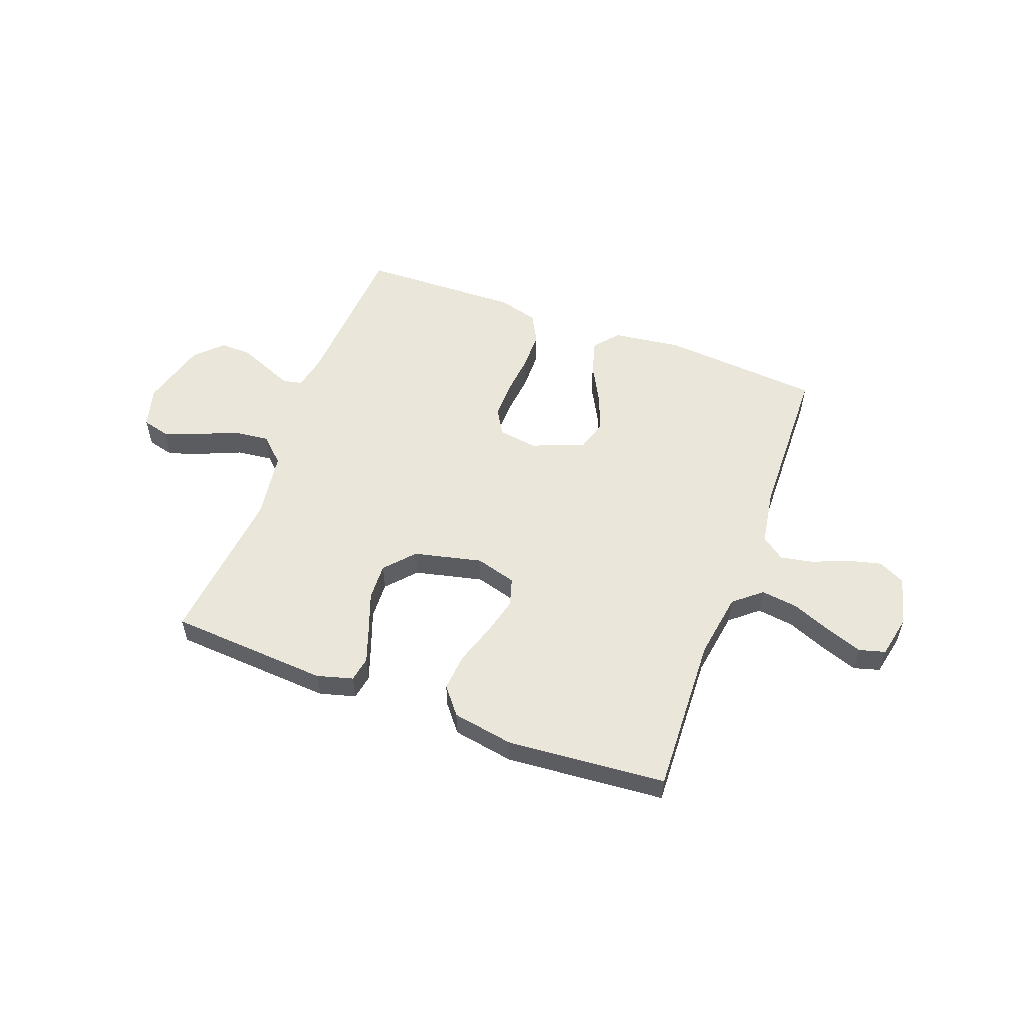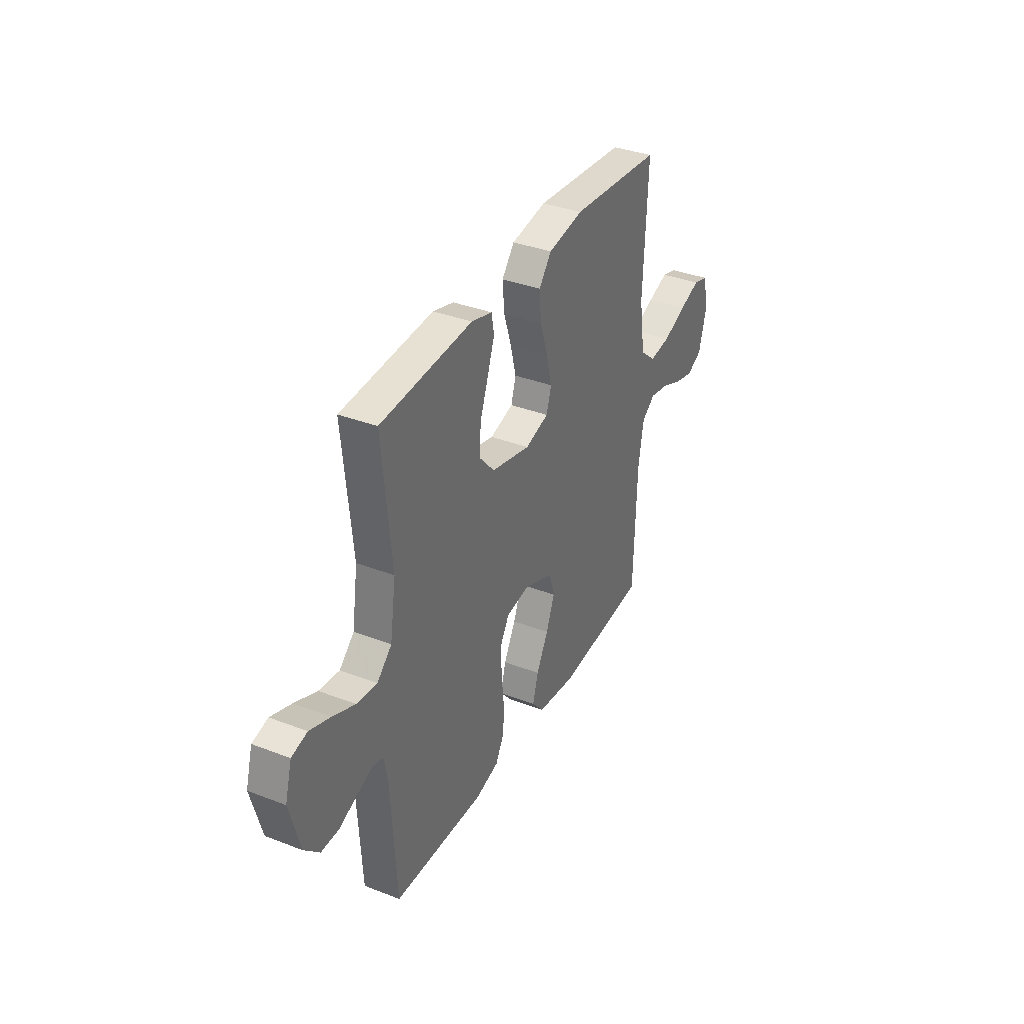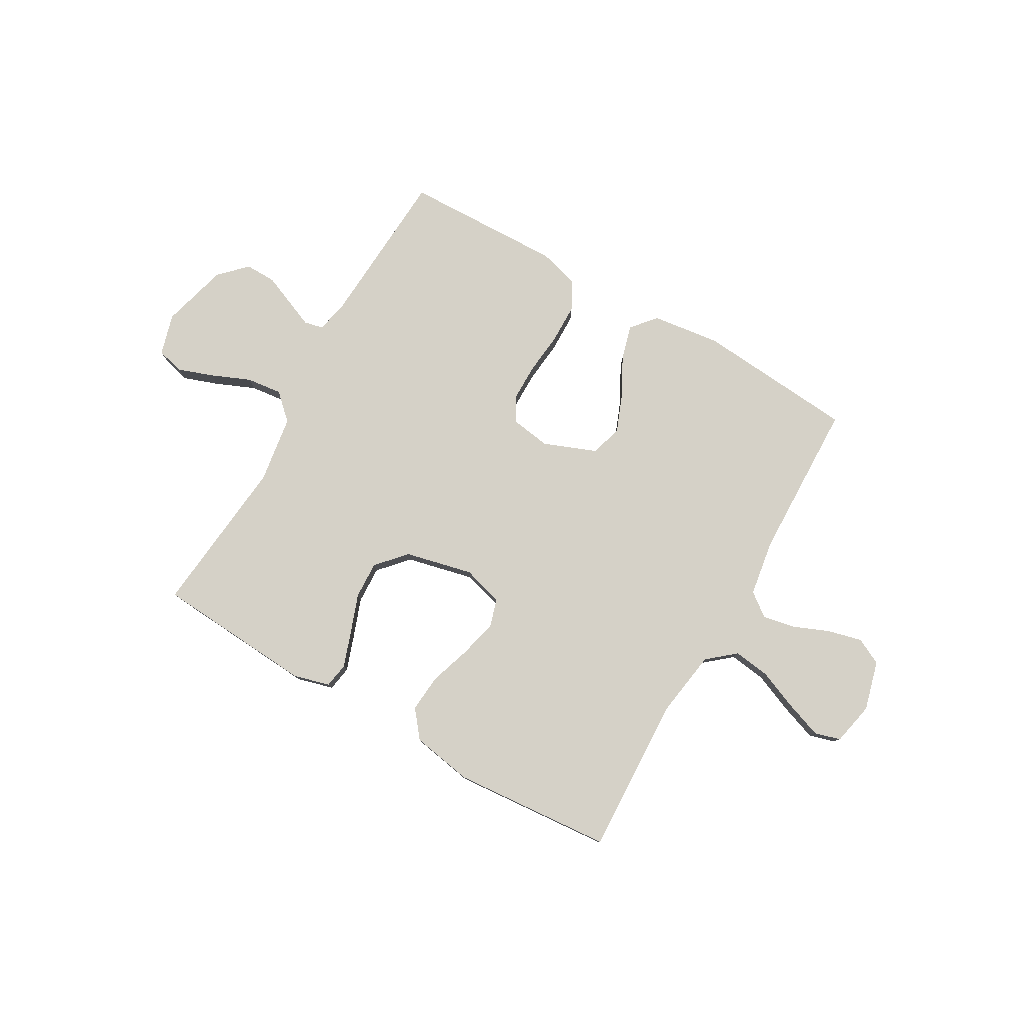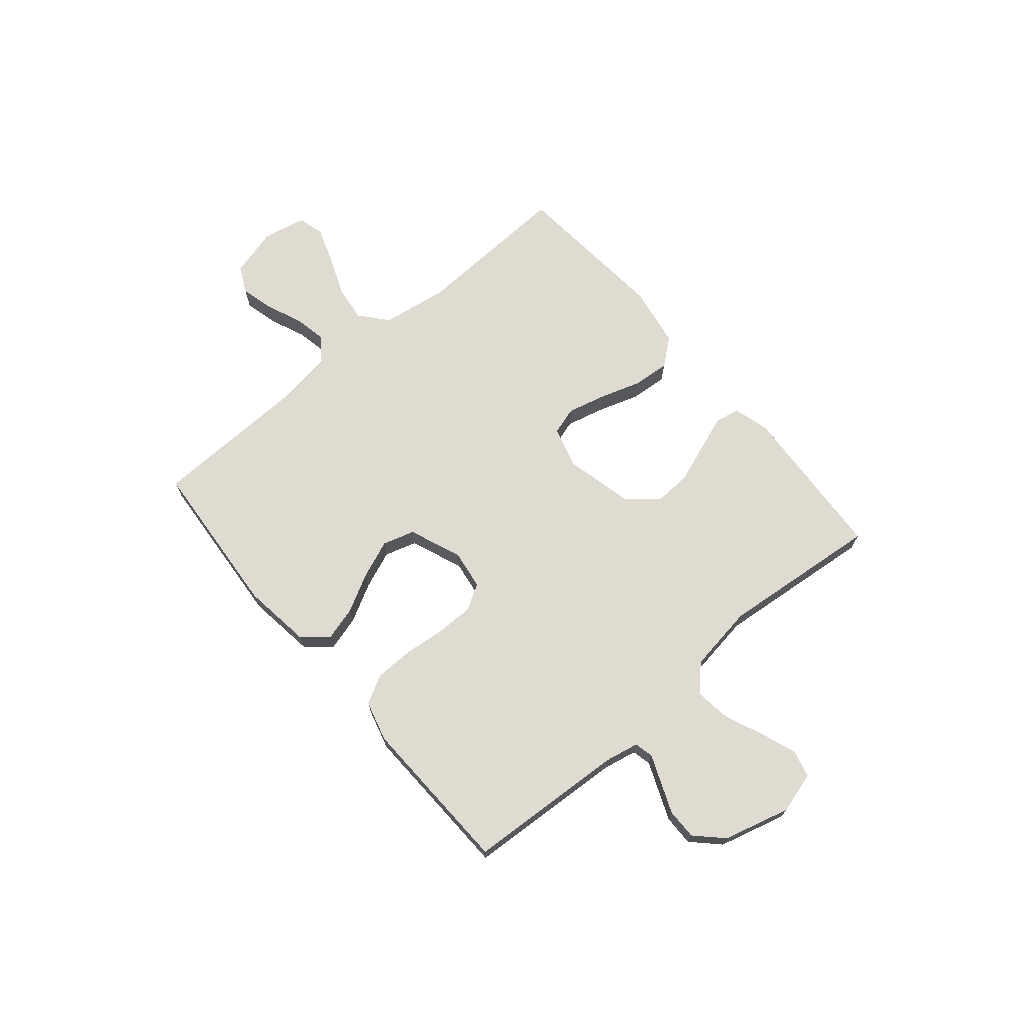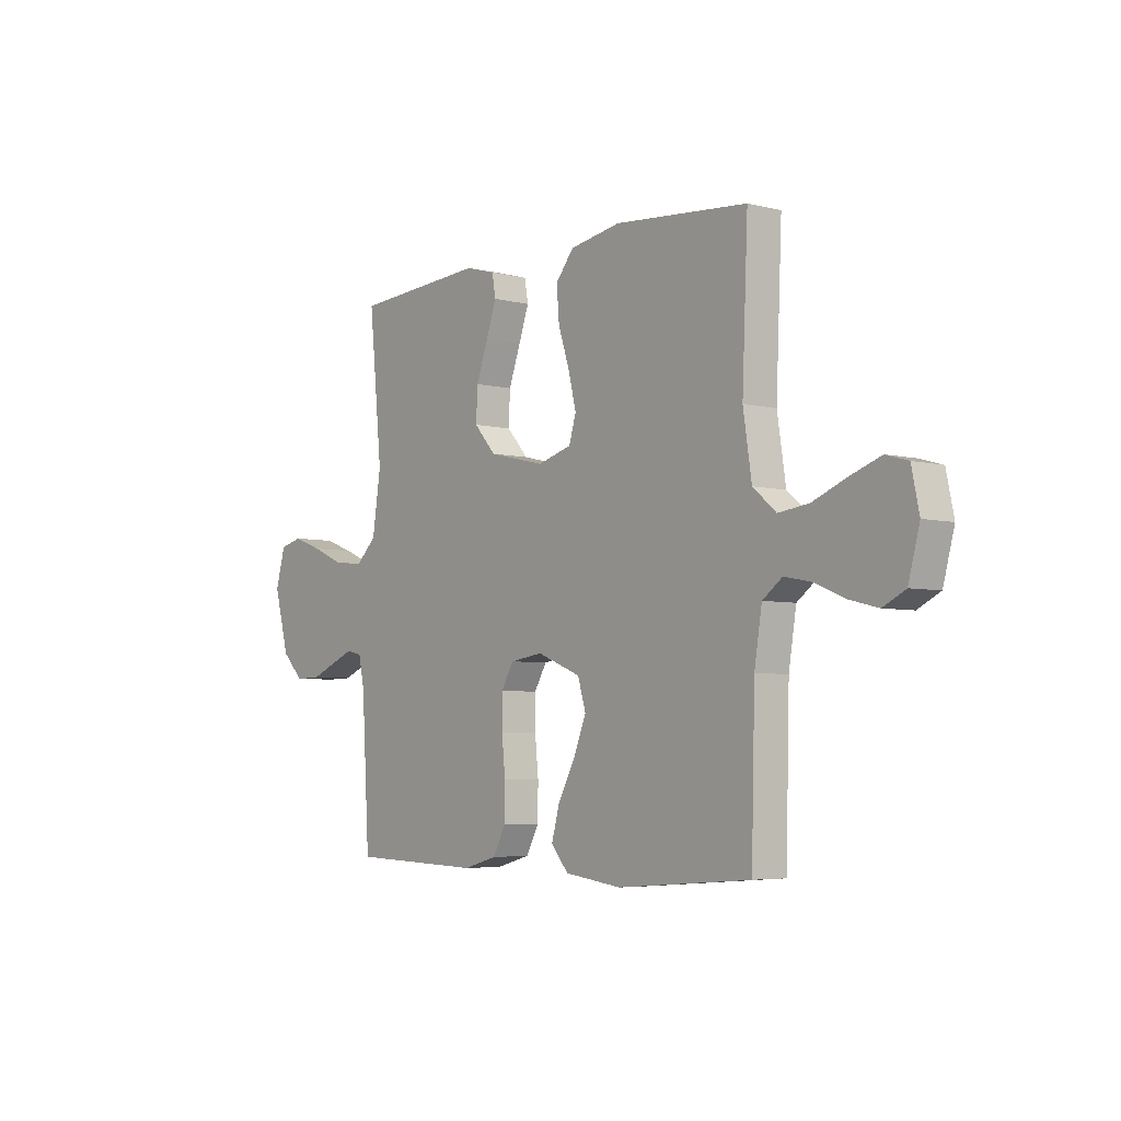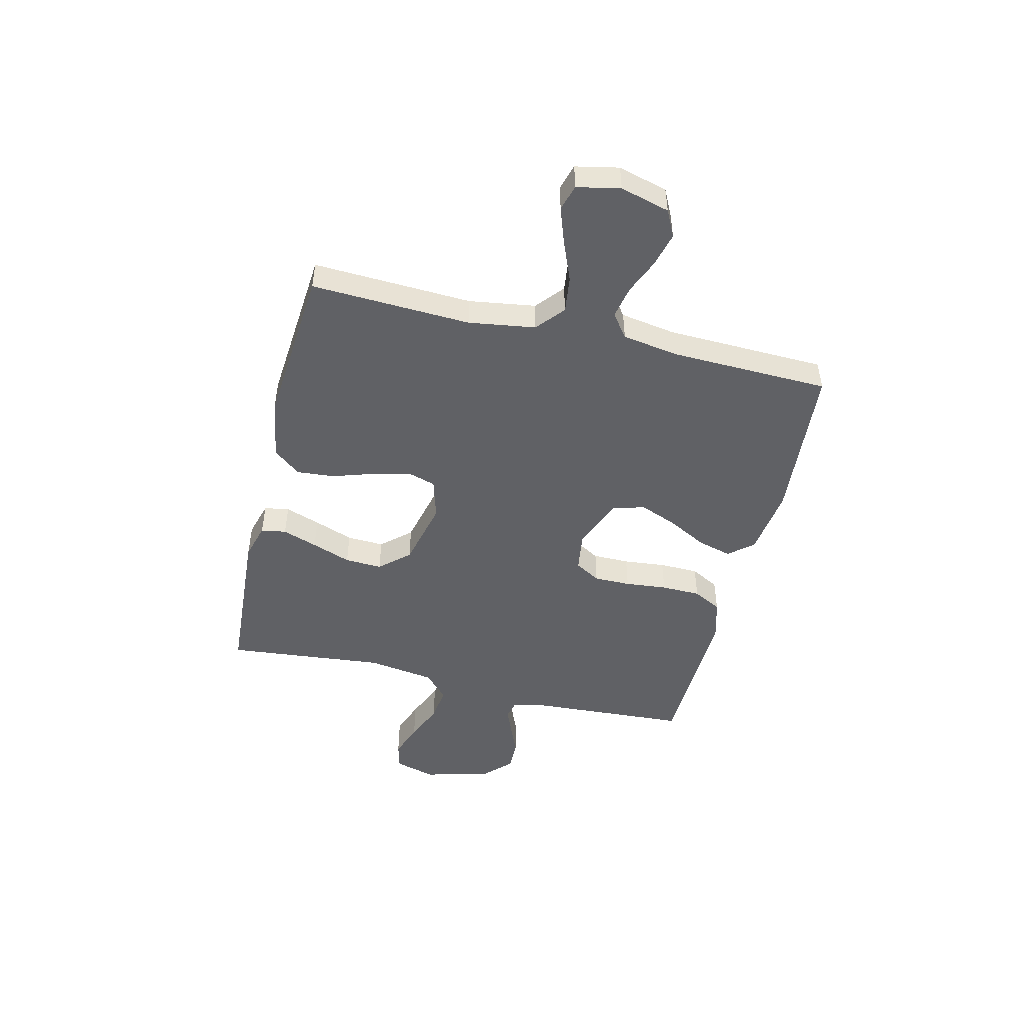
<metadata>
{"format":"obj","ext":"obj","renderer":"f3d","projection":"perspective","resolution":1024,"background":"white","views":[{"elev":54.9,"azim":20.5,"up":"+Y"},{"elev":36.0,"azim":-63.2,"up":"+Z"},{"elev":79.4,"azim":29.9,"up":"+Y"},{"elev":69.8,"azim":-130.3,"up":"+Y"},{"elev":-4.9,"azim":51.4,"up":"+Z"},{"elev":-48.1,"azim":76.4,"up":"+Y"}]}
</metadata>
<code>
v 0.5 0.07 -0.5
v 0.2 0.07 -0.524
v 0.071 0.07 -0.507
v 0.032 0.07 -0.461
v 0.05 0.07 -0.396
v 0.089 0.07 -0.323
v 0.117 0.07 -0.252
v 0.099 0.07 -0.192
v 0 0.07 -0.153
v -0.074 0.07 -0.164
v -0.102 0.07 -0.212
v -0.102 0.07 -0.281
v -0.094 0.07 -0.36
v -0.095 0.07 -0.434
v -0.124 0.07 -0.488
v -0.2 0.07 -0.509
v -0.5 0.07 -0.5
v -0.518 0.07 -0.2
v -0.531 0.07 -0.137
v -0.567 0.07 -0.129
v -0.618 0.07 -0.15
v -0.676 0.07 -0.174
v -0.734 0.07 -0.175
v -0.783 0.07 -0.126
v -0.817 0.07 0
v -0.795 0.07 0.078
v -0.744 0.07 0.091
v -0.677 0.07 0.067
v -0.604 0.07 0.036
v -0.537 0.07 0.028
v -0.489 0.07 0.073
v -0.47 0.07 0.2
v -0.5 0.07 0.5
v -0.2 0.07 0.52
v -0.132 0.07 0.501
v -0.124 0.07 0.454
v -0.147 0.07 0.388
v -0.174 0.07 0.314
v -0.177 0.07 0.244
v -0.128 0.07 0.189
v 0 0.07 0.159
v 0.077 0.07 0.181
v 0.093 0.07 0.234
v 0.075 0.07 0.306
v 0.05 0.07 0.383
v 0.044 0.07 0.454
v 0.085 0.07 0.505
v 0.2 0.07 0.525
v 0.5 0.07 0.5
v 0.487 0.07 0.2
v 0.506 0.07 0.075
v 0.558 0.07 0.031
v 0.627 0.07 0.04
v 0.703 0.07 0.071
v 0.771 0.07 0.095
v 0.82 0.07 0.081
v 0.837 0.07 0
v 0.812 0.07 -0.093
v 0.762 0.07 -0.118
v 0.698 0.07 -0.102
v 0.631 0.07 -0.074
v 0.569 0.07 -0.062
v 0.525 0.07 -0.095
v 0.508 0.07 -0.2
v 0.5 0 -0.5
v 0.2 0 -0.524
v 0.071 0 -0.507
v 0.032 0 -0.461
v 0.05 0 -0.396
v 0.089 0 -0.323
v 0.117 0 -0.252
v 0.099 0 -0.192
v 0 0 -0.153
v -0.074 0 -0.164
v -0.102 0 -0.212
v -0.102 0 -0.281
v -0.094 0 -0.36
v -0.095 0 -0.434
v -0.124 0 -0.488
v -0.2 0 -0.509
v -0.5 0 -0.5
v -0.518 0 -0.2
v -0.531 0 -0.137
v -0.567 0 -0.129
v -0.618 0 -0.15
v -0.676 0 -0.174
v -0.734 0 -0.175
v -0.783 0 -0.126
v -0.817 0 0
v -0.795 0 0.078
v -0.744 0 0.091
v -0.677 0 0.067
v -0.604 0 0.036
v -0.537 0 0.028
v -0.489 0 0.073
v -0.47 0 0.2
v -0.5 0 0.5
v -0.2 0 0.52
v -0.132 0 0.501
v -0.124 0 0.454
v -0.147 0 0.388
v -0.174 0 0.314
v -0.177 0 0.244
v -0.128 0 0.189
v 0 0 0.159
v 0.077 0 0.181
v 0.093 0 0.234
v 0.075 0 0.306
v 0.05 0 0.383
v 0.044 0 0.454
v 0.085 0 0.505
v 0.2 0 0.525
v 0.5 0 0.5
v 0.487 0 0.2
v 0.506 0 0.075
v 0.558 0 0.031
v 0.627 0 0.04
v 0.703 0 0.071
v 0.771 0 0.095
v 0.82 0 0.081
v 0.837 0 0
v 0.812 0 -0.093
v 0.762 0 -0.118
v 0.698 0 -0.102
v 0.631 0 -0.074
v 0.569 0 -0.062
v 0.525 0 -0.095
v 0.508 0 -0.2
f 58 59 60 61
f 58 61 62
f 57 58 62
f 56 57 62
f 53 54 55 56
f 53 56 62
f 52 53 62 63
f 47 48 49 50
f 47 50 51
f 44 45 46 47
f 43 44 47 51
f 42 43 51 52
f 35 36 37 38
f 33 34 35 38
f 32 33 38 39
f 31 32 39 40
f 26 27 28 29
f 24 25 26 29
f 24 29 30
f 21 22 23 24
f 20 21 24 30
f 19 20 30 31
f 15 16 17 18
f 12 13 14 15
f 11 12 15 18
f 10 11 18 19
f 3 4 5 6
f 3 6 7
f 64 1 2 3
f 63 64 3 7
f 41 42 52 63
f 9 10 19 31
f 8 9 31 40
f 41 63 7 8
f 8 40 41
f 125 124 123 122
f 126 125 122
f 126 122 121
f 126 121 120
f 120 119 118 117
f 126 120 117
f 127 126 117 116
f 114 113 112 111
f 115 114 111
f 111 110 109 108
f 115 111 108 107
f 116 115 107 106
f 102 101 100 99
f 102 99 98 97
f 103 102 97 96
f 104 103 96 95
f 93 92 91 90
f 93 90 89 88
f 94 93 88
f 88 87 86 85
f 94 88 85 84
f 95 94 84 83
f 82 81 80 79
f 79 78 77 76
f 82 79 76 75
f 83 82 75 74
f 70 69 68 67
f 71 70 67
f 67 66 65 128
f 71 67 128 127
f 127 116 106 105
f 95 83 74 73
f 104 95 73 72
f 72 71 127 105
f 105 104 72
f 1 65 66 2
f 2 66 67 3
f 3 67 68 4
f 4 68 69 5
f 5 69 70 6
f 6 70 71 7
f 7 71 72 8
f 8 72 73 9
f 9 73 74 10
f 10 74 75 11
f 11 75 76 12
f 12 76 77 13
f 13 77 78 14
f 14 78 79 15
f 15 79 80 16
f 16 80 81 17
f 17 81 82 18
f 18 82 83 19
f 19 83 84 20
f 20 84 85 21
f 21 85 86 22
f 22 86 87 23
f 23 87 88 24
f 24 88 89 25
f 25 89 90 26
f 26 90 91 27
f 27 91 92 28
f 28 92 93 29
f 29 93 94 30
f 30 94 95 31
f 31 95 96 32
f 32 96 97 33
f 33 97 98 34
f 34 98 99 35
f 35 99 100 36
f 36 100 101 37
f 37 101 102 38
f 38 102 103 39
f 39 103 104 40
f 40 104 105 41
f 41 105 106 42
f 42 106 107 43
f 43 107 108 44
f 44 108 109 45
f 45 109 110 46
f 46 110 111 47
f 47 111 112 48
f 48 112 113 49
f 49 113 114 50
f 50 114 115 51
f 51 115 116 52
f 52 116 117 53
f 53 117 118 54
f 54 118 119 55
f 55 119 120 56
f 56 120 121 57
f 57 121 122 58
f 58 122 123 59
f 59 123 124 60
f 60 124 125 61
f 61 125 126 62
f 62 126 127 63
f 63 127 128 64
f 64 128 65 1

</code>
